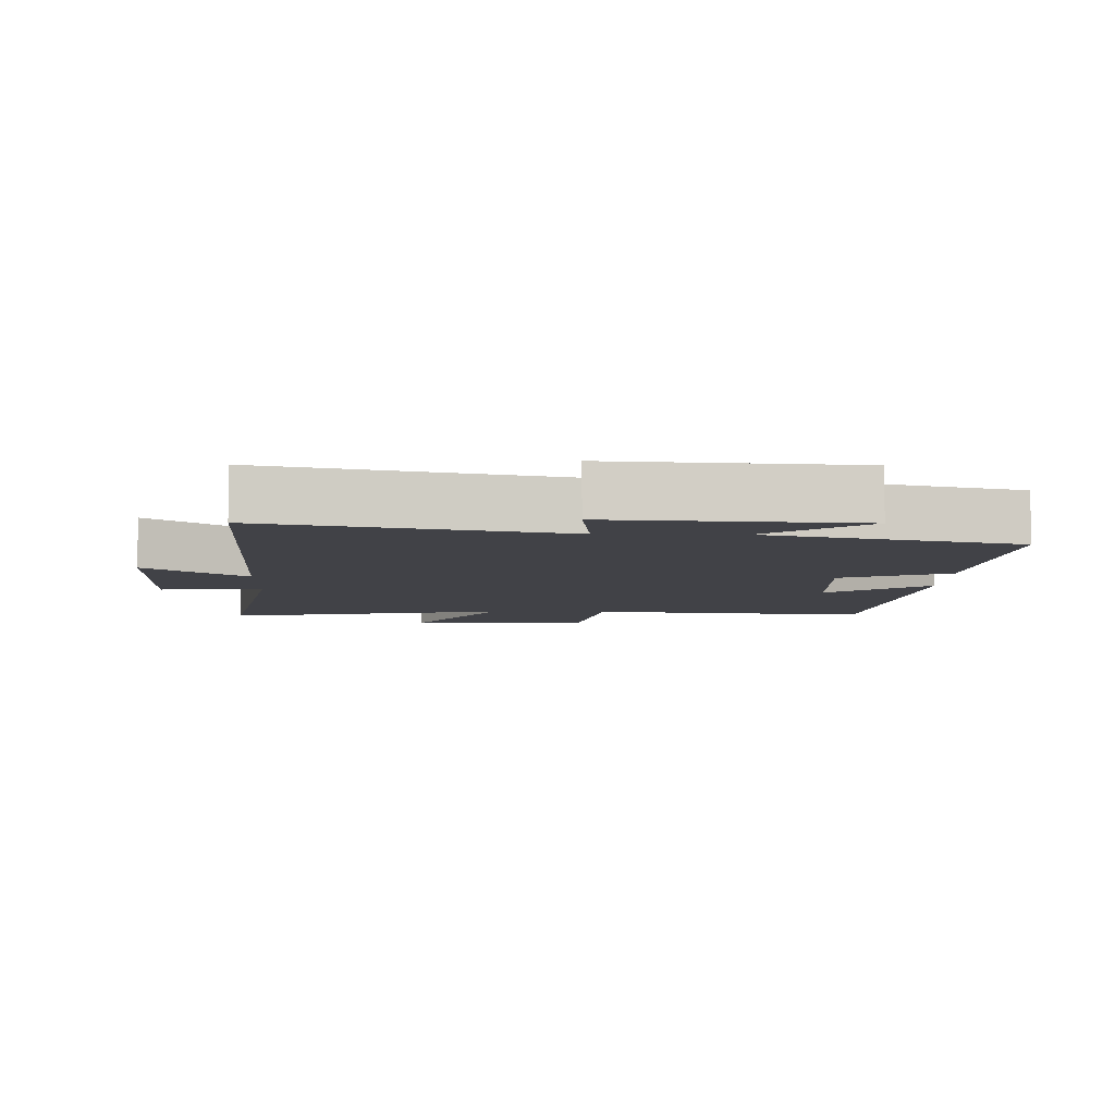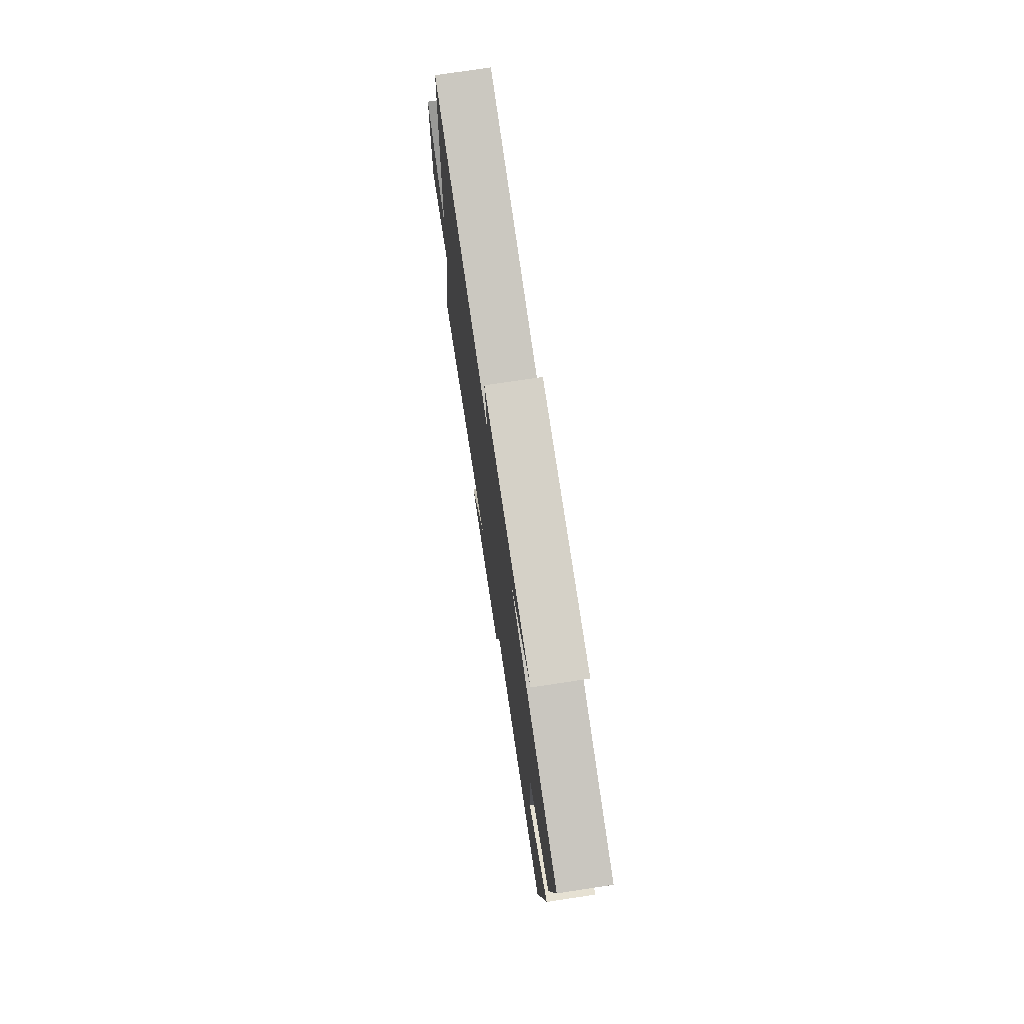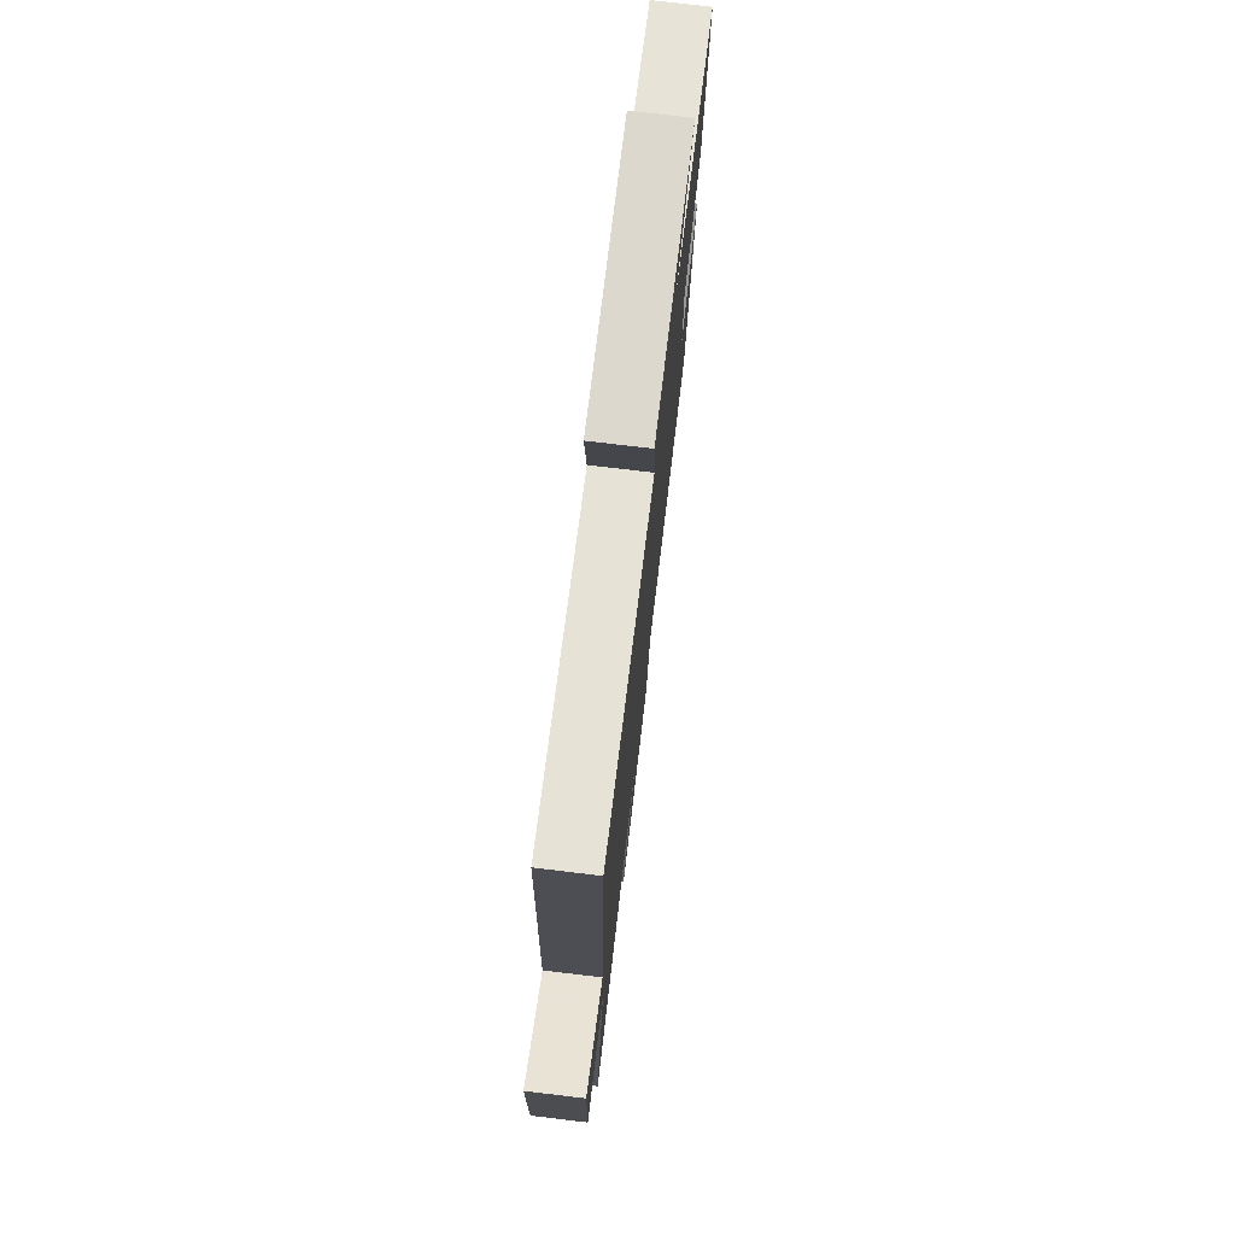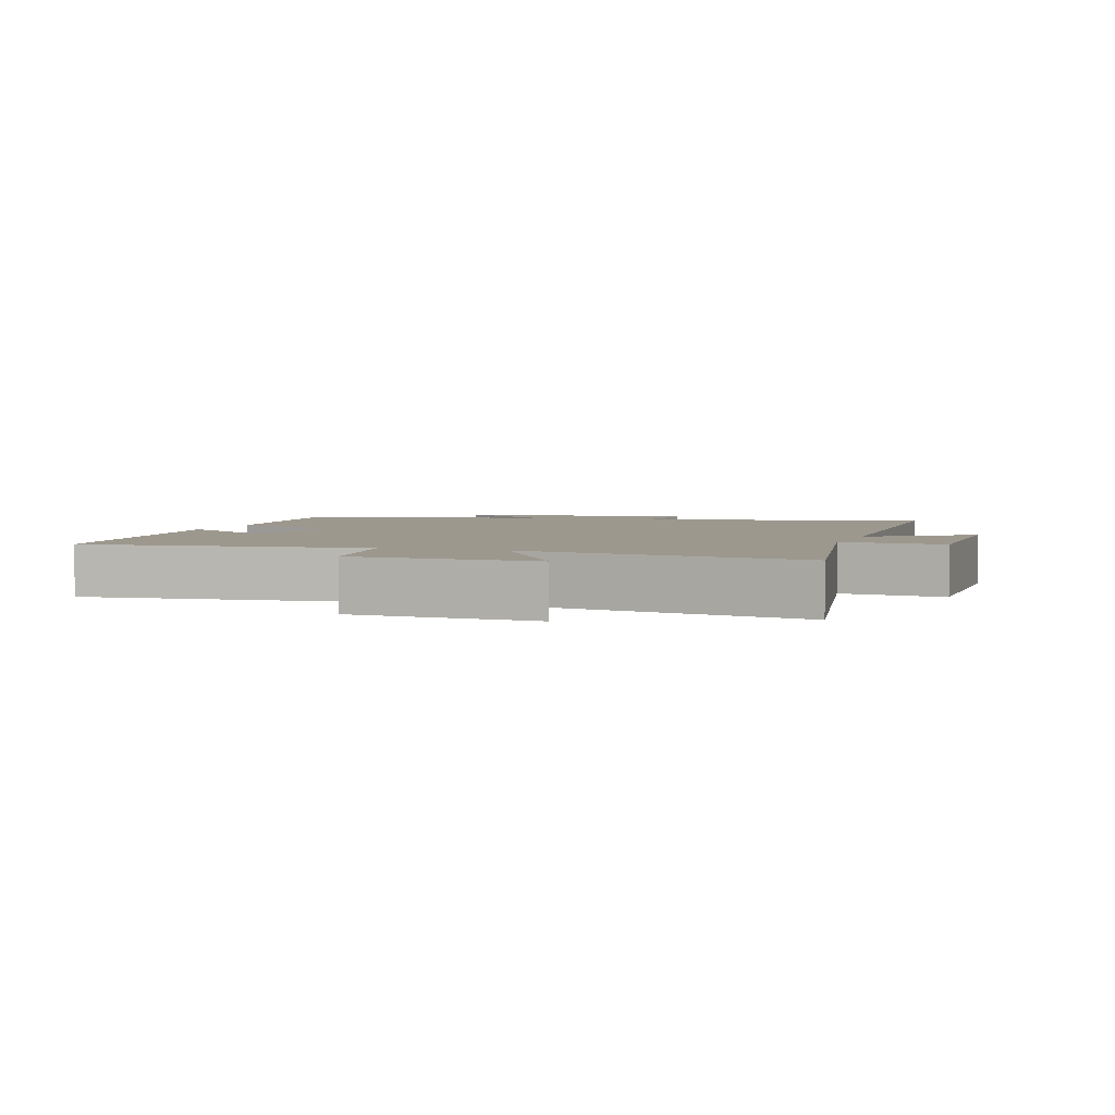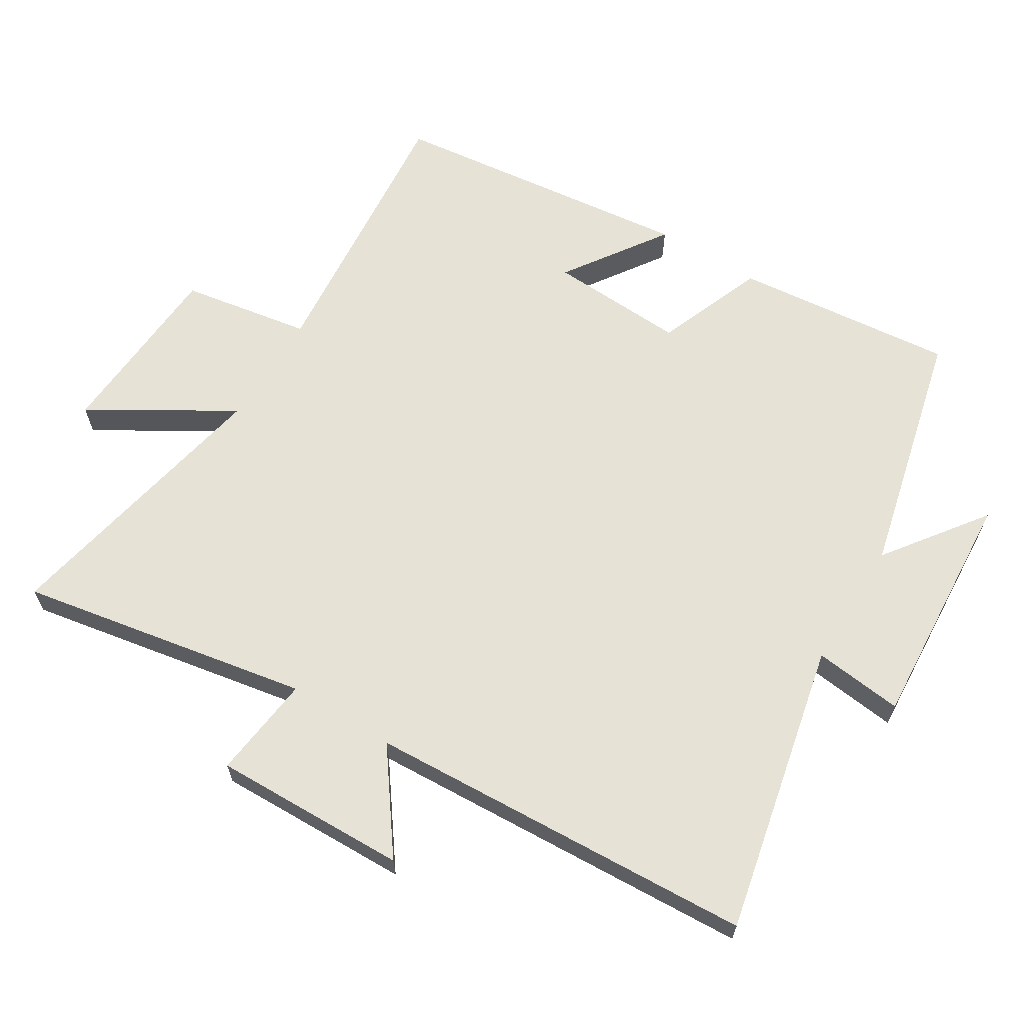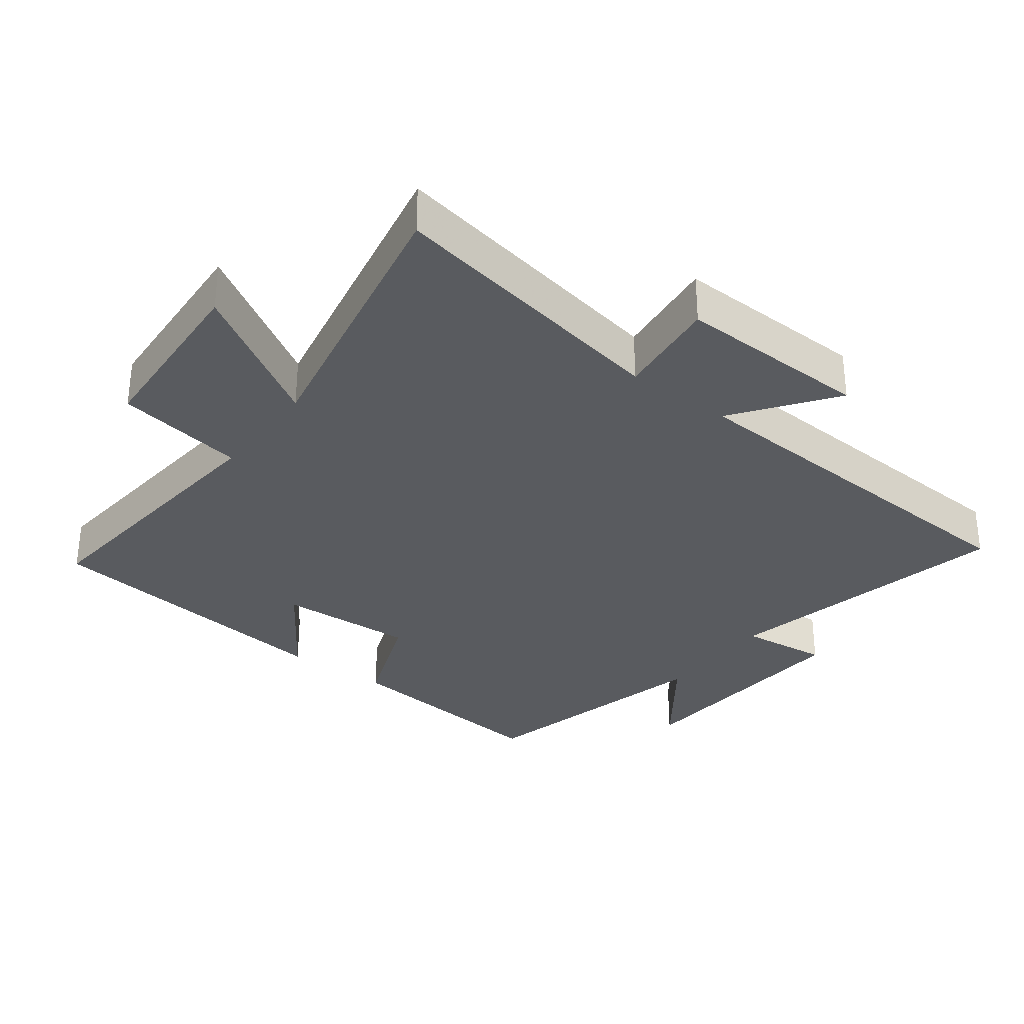
<metadata>
{"format":"obj","ext":"obj","renderer":"f3d","projection":"perspective","resolution":1024,"background":"white","views":[{"elev":-6.8,"azim":-1.4,"up":"+Y"},{"elev":75.6,"azim":81.4,"up":"+Z"},{"elev":76.4,"azim":-83.2,"up":"+Z"},{"elev":3.2,"azim":-161.0,"up":"+Y"},{"elev":64.0,"azim":-58.2,"up":"+Y"},{"elev":-32.0,"azim":-127.0,"up":"+Y"}]}
</metadata>
<code>
v -0.58 0.07 -0.584
v -0.5 0.07 -0.15
v -0.655 0.07 -0.168
v -0.647 0.07 0.122
v -0.5 0.07 0.014
v -0.468 0.07 0.595
v -0.033 0.07 0.5
v -0.048 0.07 0.633
v 0.314 0.07 0.609
v 0.165 0.07 0.5
v 0.534 0.07 0.41
v 0.5 0.07 0.08
v 0.338 0.07 0.017
v 0.348 0.07 -0.187
v 0.5 0.07 -0.084
v 0.446 0.07 -0.54
v 0.026 0.07 -0.5
v -0.007 0.07 -0.693
v -0.281 0.07 -0.709
v -0.154 0.07 -0.5
v -0.58 0 -0.584
v -0.5 0 -0.15
v -0.655 0 -0.168
v -0.647 0 0.122
v -0.5 0 0.014
v -0.468 0 0.595
v -0.033 0 0.5
v -0.048 0 0.633
v 0.314 0 0.609
v 0.165 0 0.5
v 0.534 0 0.41
v 0.5 0 0.08
v 0.338 0 0.017
v 0.348 0 -0.187
v 0.5 0 -0.084
v 0.446 0 -0.54
v 0.026 0 -0.5
v -0.007 0 -0.693
v -0.281 0 -0.709
v -0.154 0 -0.5
f 17 18 19 20
f 14 15 16 17
f 13 14 17 20
f 10 11 12 13
f 20 1 2
f 13 20 2
f 10 13 2
f 7 8 9 10
f 5 6 7
f 10 2 3
f 7 10 3
f 5 7 3
f 3 4 5
f 40 39 38 37
f 37 36 35 34
f 40 37 34 33
f 33 32 31 30
f 22 21 40
f 22 40 33
f 22 33 30
f 30 29 28 27
f 27 26 25
f 23 22 30
f 23 30 27
f 23 27 25
f 25 24 23
f 1 21 22 2
f 2 22 23 3
f 3 23 24 4
f 4 24 25 5
f 5 25 26 6
f 6 26 27 7
f 7 27 28 8
f 8 28 29 9
f 9 29 30 10
f 10 30 31 11
f 11 31 32 12
f 12 32 33 13
f 13 33 34 14
f 14 34 35 15
f 15 35 36 16
f 16 36 37 17
f 17 37 38 18
f 18 38 39 19
f 19 39 40 20
f 20 40 21 1

</code>
